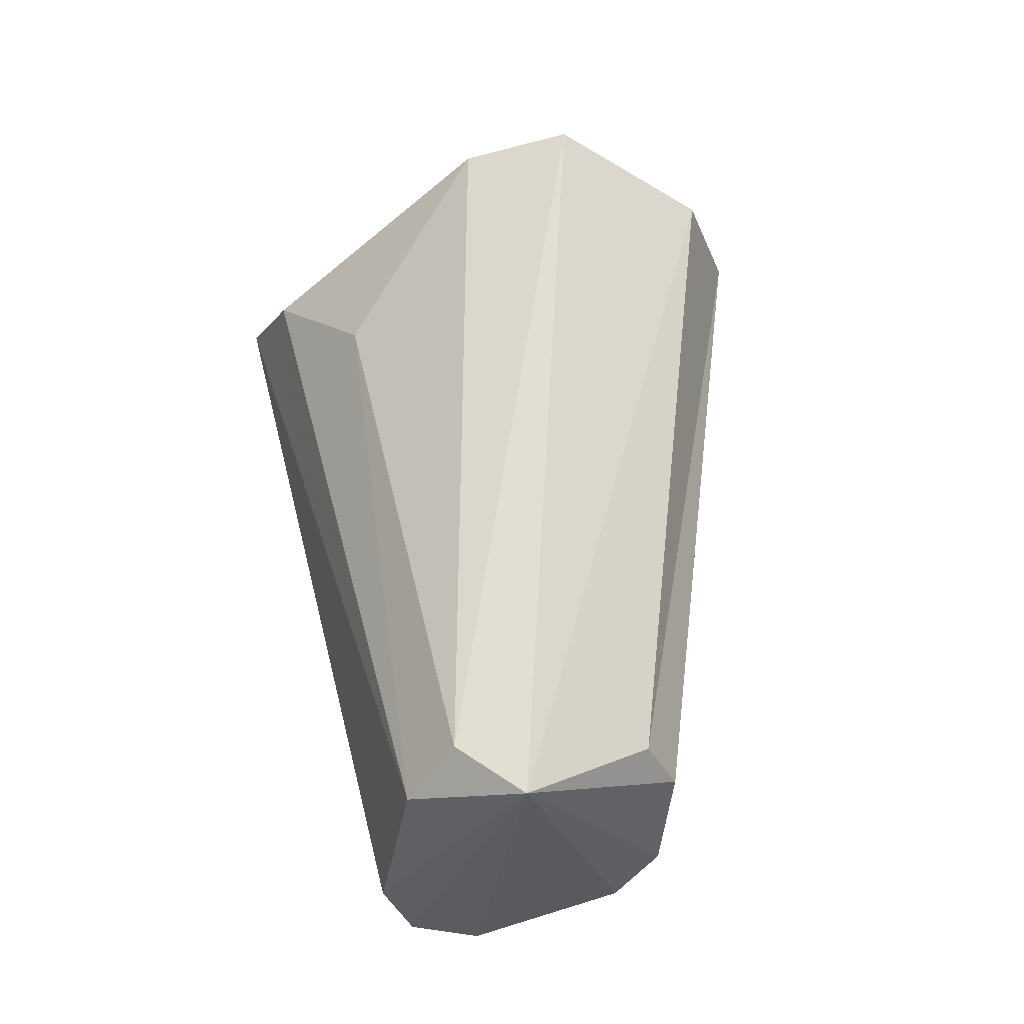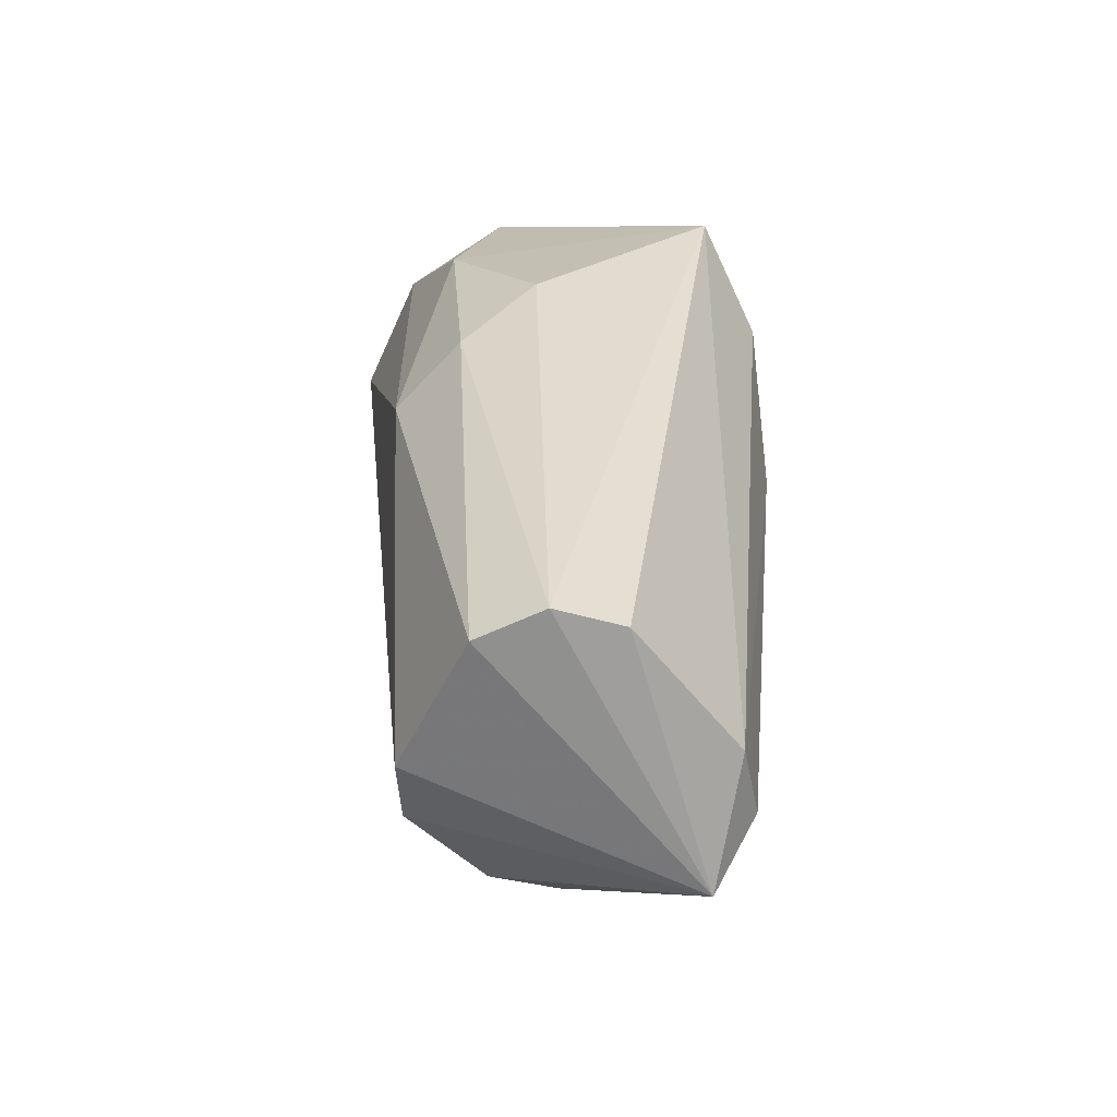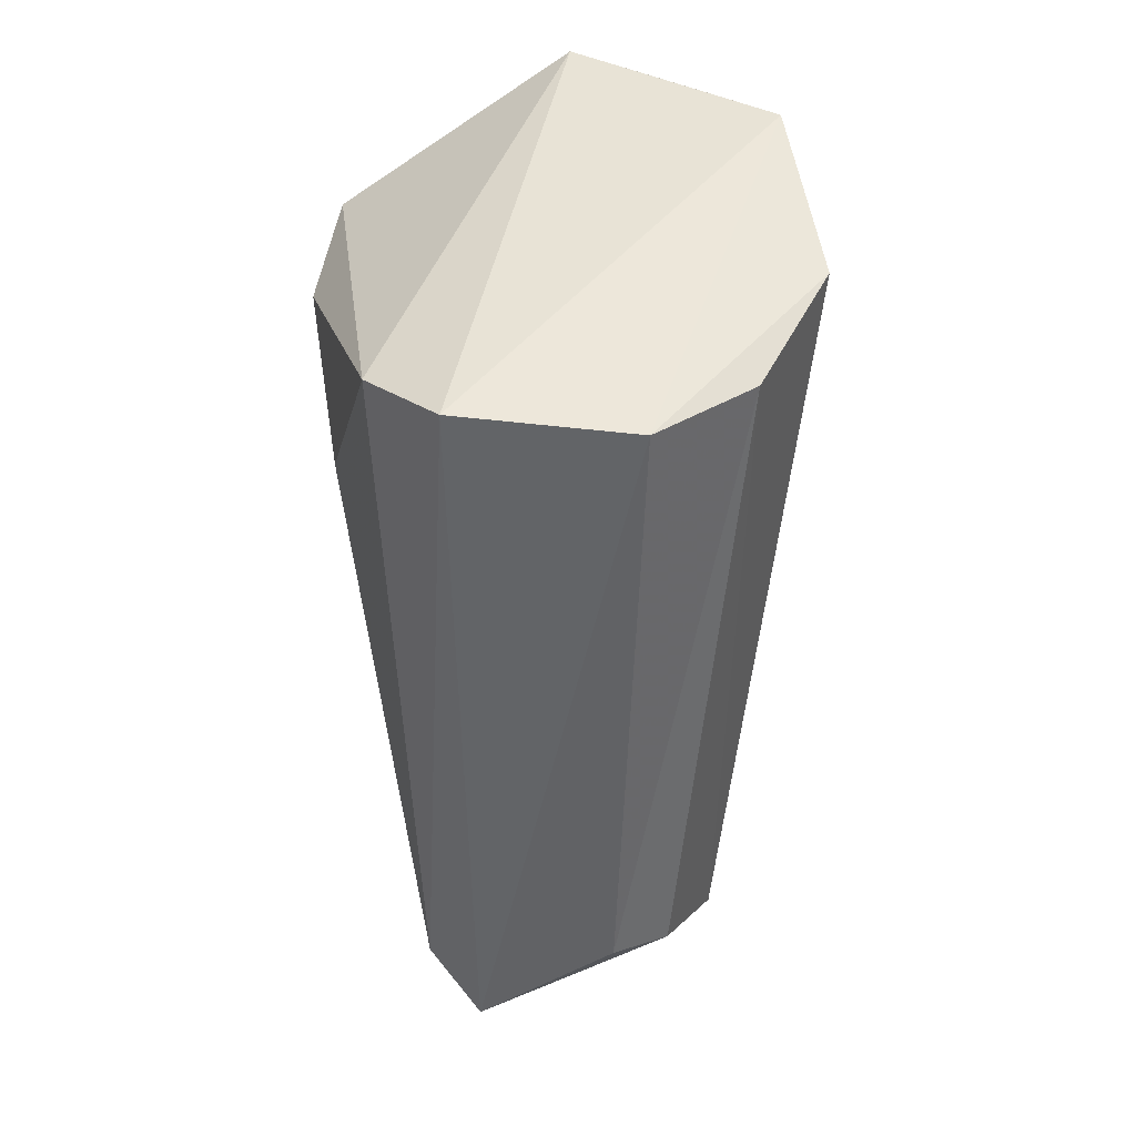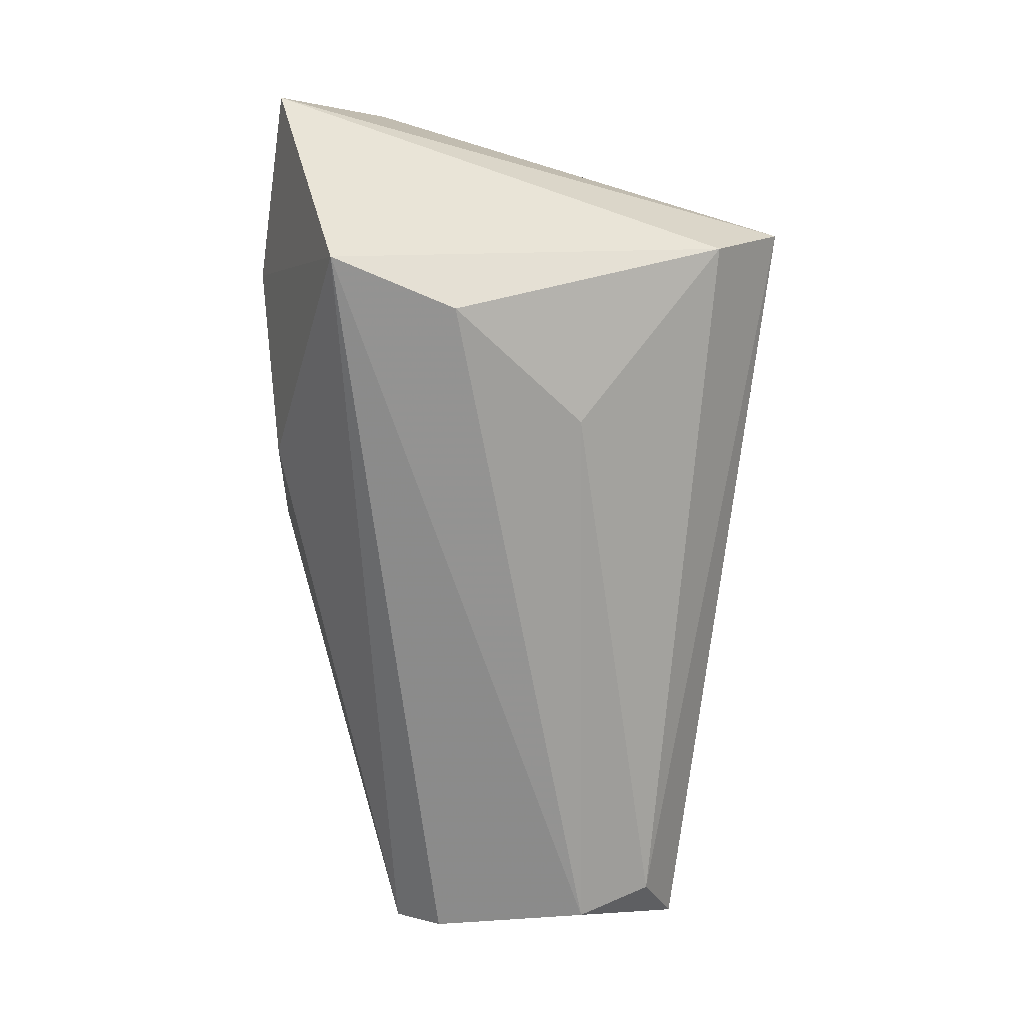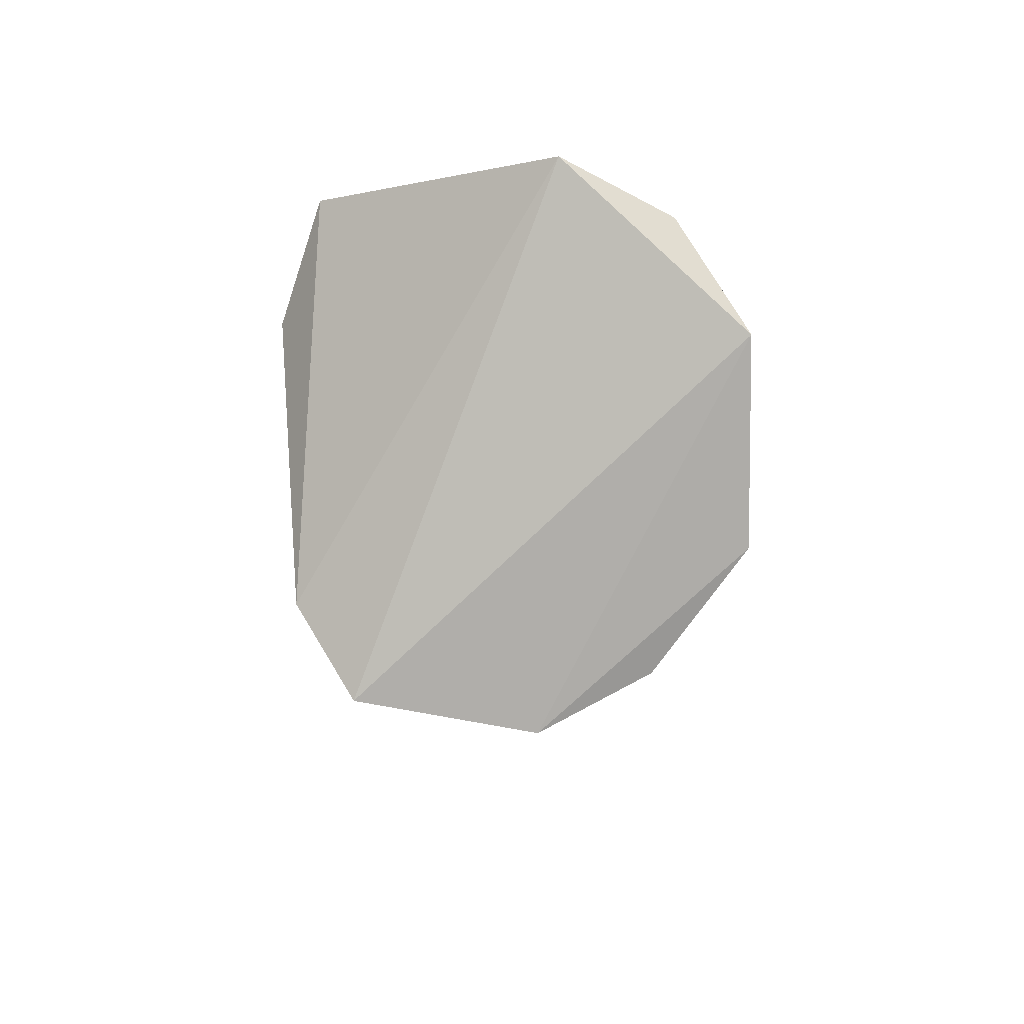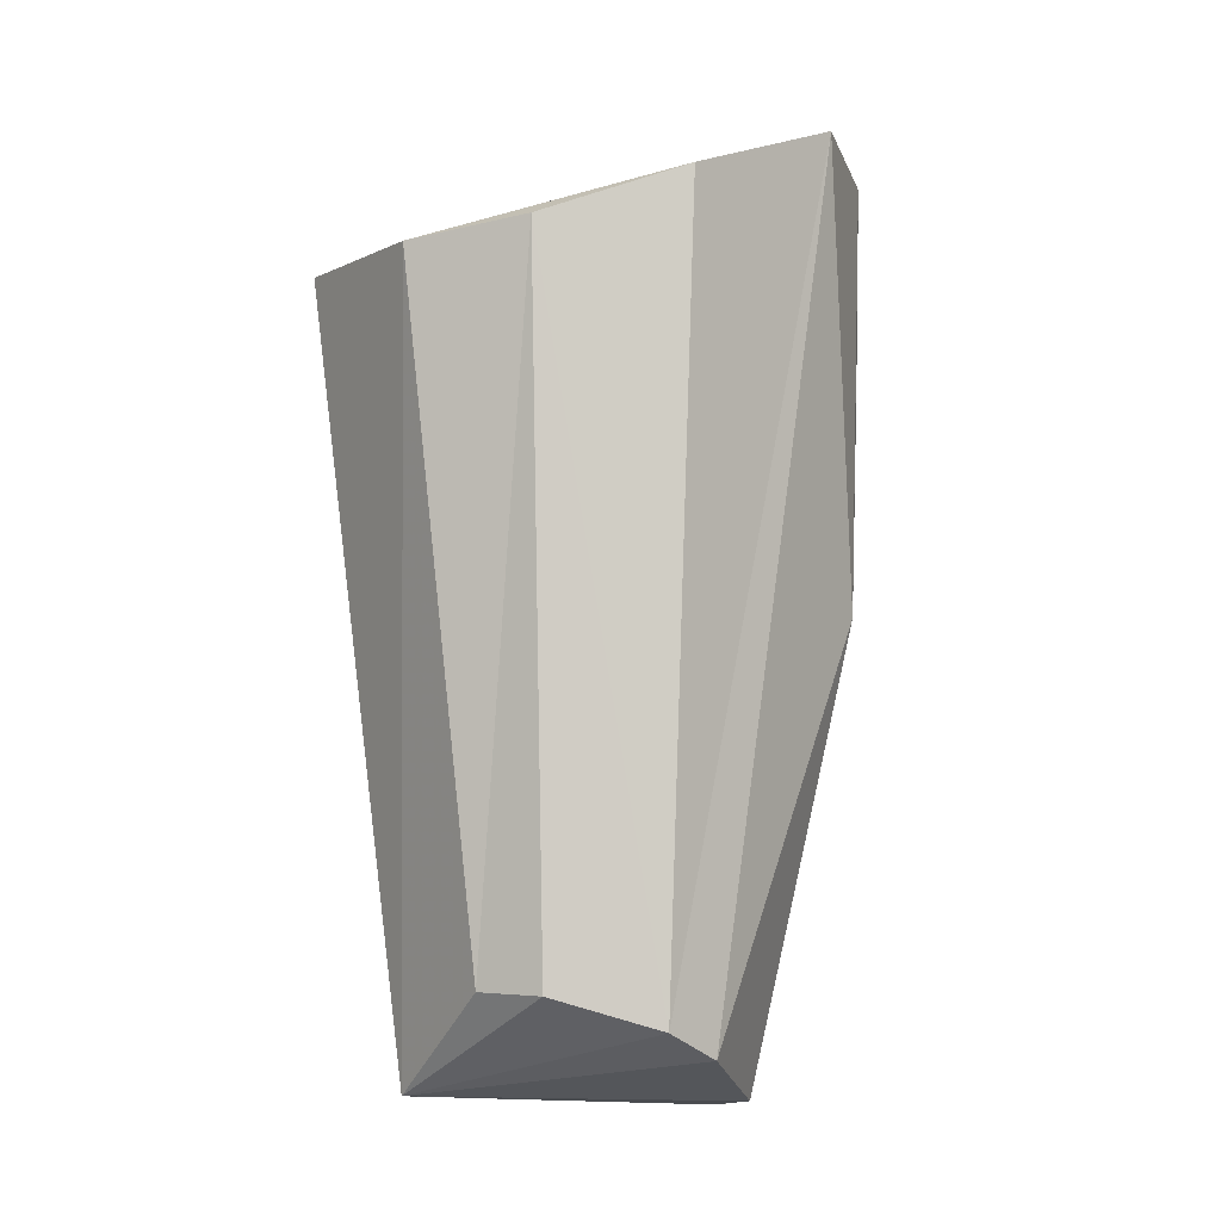
<metadata>
{"format":"obj","ext":"obj","renderer":"f3d","projection":"perspective","resolution":1024,"background":"white","views":[{"elev":-35.3,"azim":131.6,"up":"+Y"},{"elev":-67.9,"azim":1.0,"up":"+Y"},{"elev":31.2,"azim":165.2,"up":"+Y"},{"elev":11.0,"azim":64.4,"up":"+Y"},{"elev":78.8,"azim":174.7,"up":"+Y"},{"elev":-12.2,"azim":-138.0,"up":"+Y"}]}
</metadata>
<code>
v 0.06293 -0.06442 0.07268
v 0.06362 -0.04304 -0.05412
v -0.03051 -0.04801 -0.1157
v -0.07906 -0.04369 -0.09588
v -0.1277 0.01453 0.02695
v -0.08982 -0.3437 -0.03194
v -0.09104 -0.3531 -0.006346
v 0.04289 -0.0396 -0.09638
v -0.09956 -0.1745 0.07291
v -0.1032 0.01178 0.07873
v -0.07073 -0.1712 0.1014
v -0.0386 -0.1357 0.1166
v -0.07827 -0.05907 0.1089
v 0.04101 -0.04297 0.1193
v -0.0589 0.02258 0.1046
v 0.06608 -0.1153 0.0153
v -0.1217 -0.0217 -0.05159
v -0.03183 -0.3285 -0.07334
v 0.02545 -0.3654 -0.05595
v -0.05912 -0.3307 -0.06615
v -0.06136 -0.367 0.04989
v 0.03728 -0.3542 -0.001573
v 0.04325 -0.3435 -0.03301
v -0.004614 -0.3647 0.05321
v -0.03289 -0.3682 0.06255
f 6 4 20
f 3 4 17
f 17 4 6
f 21 19 25
f 9 21 11
f 18 4 3
f 20 19 6
f 20 18 19
f 4 18 20
f 3 17 5
f 25 19 24
f 19 22 24
f 5 17 6
f 10 15 5
f 25 12 11
f 11 21 25
f 13 9 11
f 13 14 15
f 19 23 22
f 14 12 25
f 7 21 9
f 6 19 7
f 19 21 7
f 15 10 13
f 10 9 13
f 5 6 7
f 15 14 2
f 1 2 14
f 5 15 8
f 3 5 8
f 13 11 12
f 23 16 22
f 14 25 24
f 5 7 9
f 9 10 5
f 2 8 15
f 23 8 2
f 2 16 23
f 19 8 23
f 19 18 3
f 3 8 19
f 13 12 14
f 14 22 1
f 16 1 22
f 1 16 2
f 22 14 24

</code>
